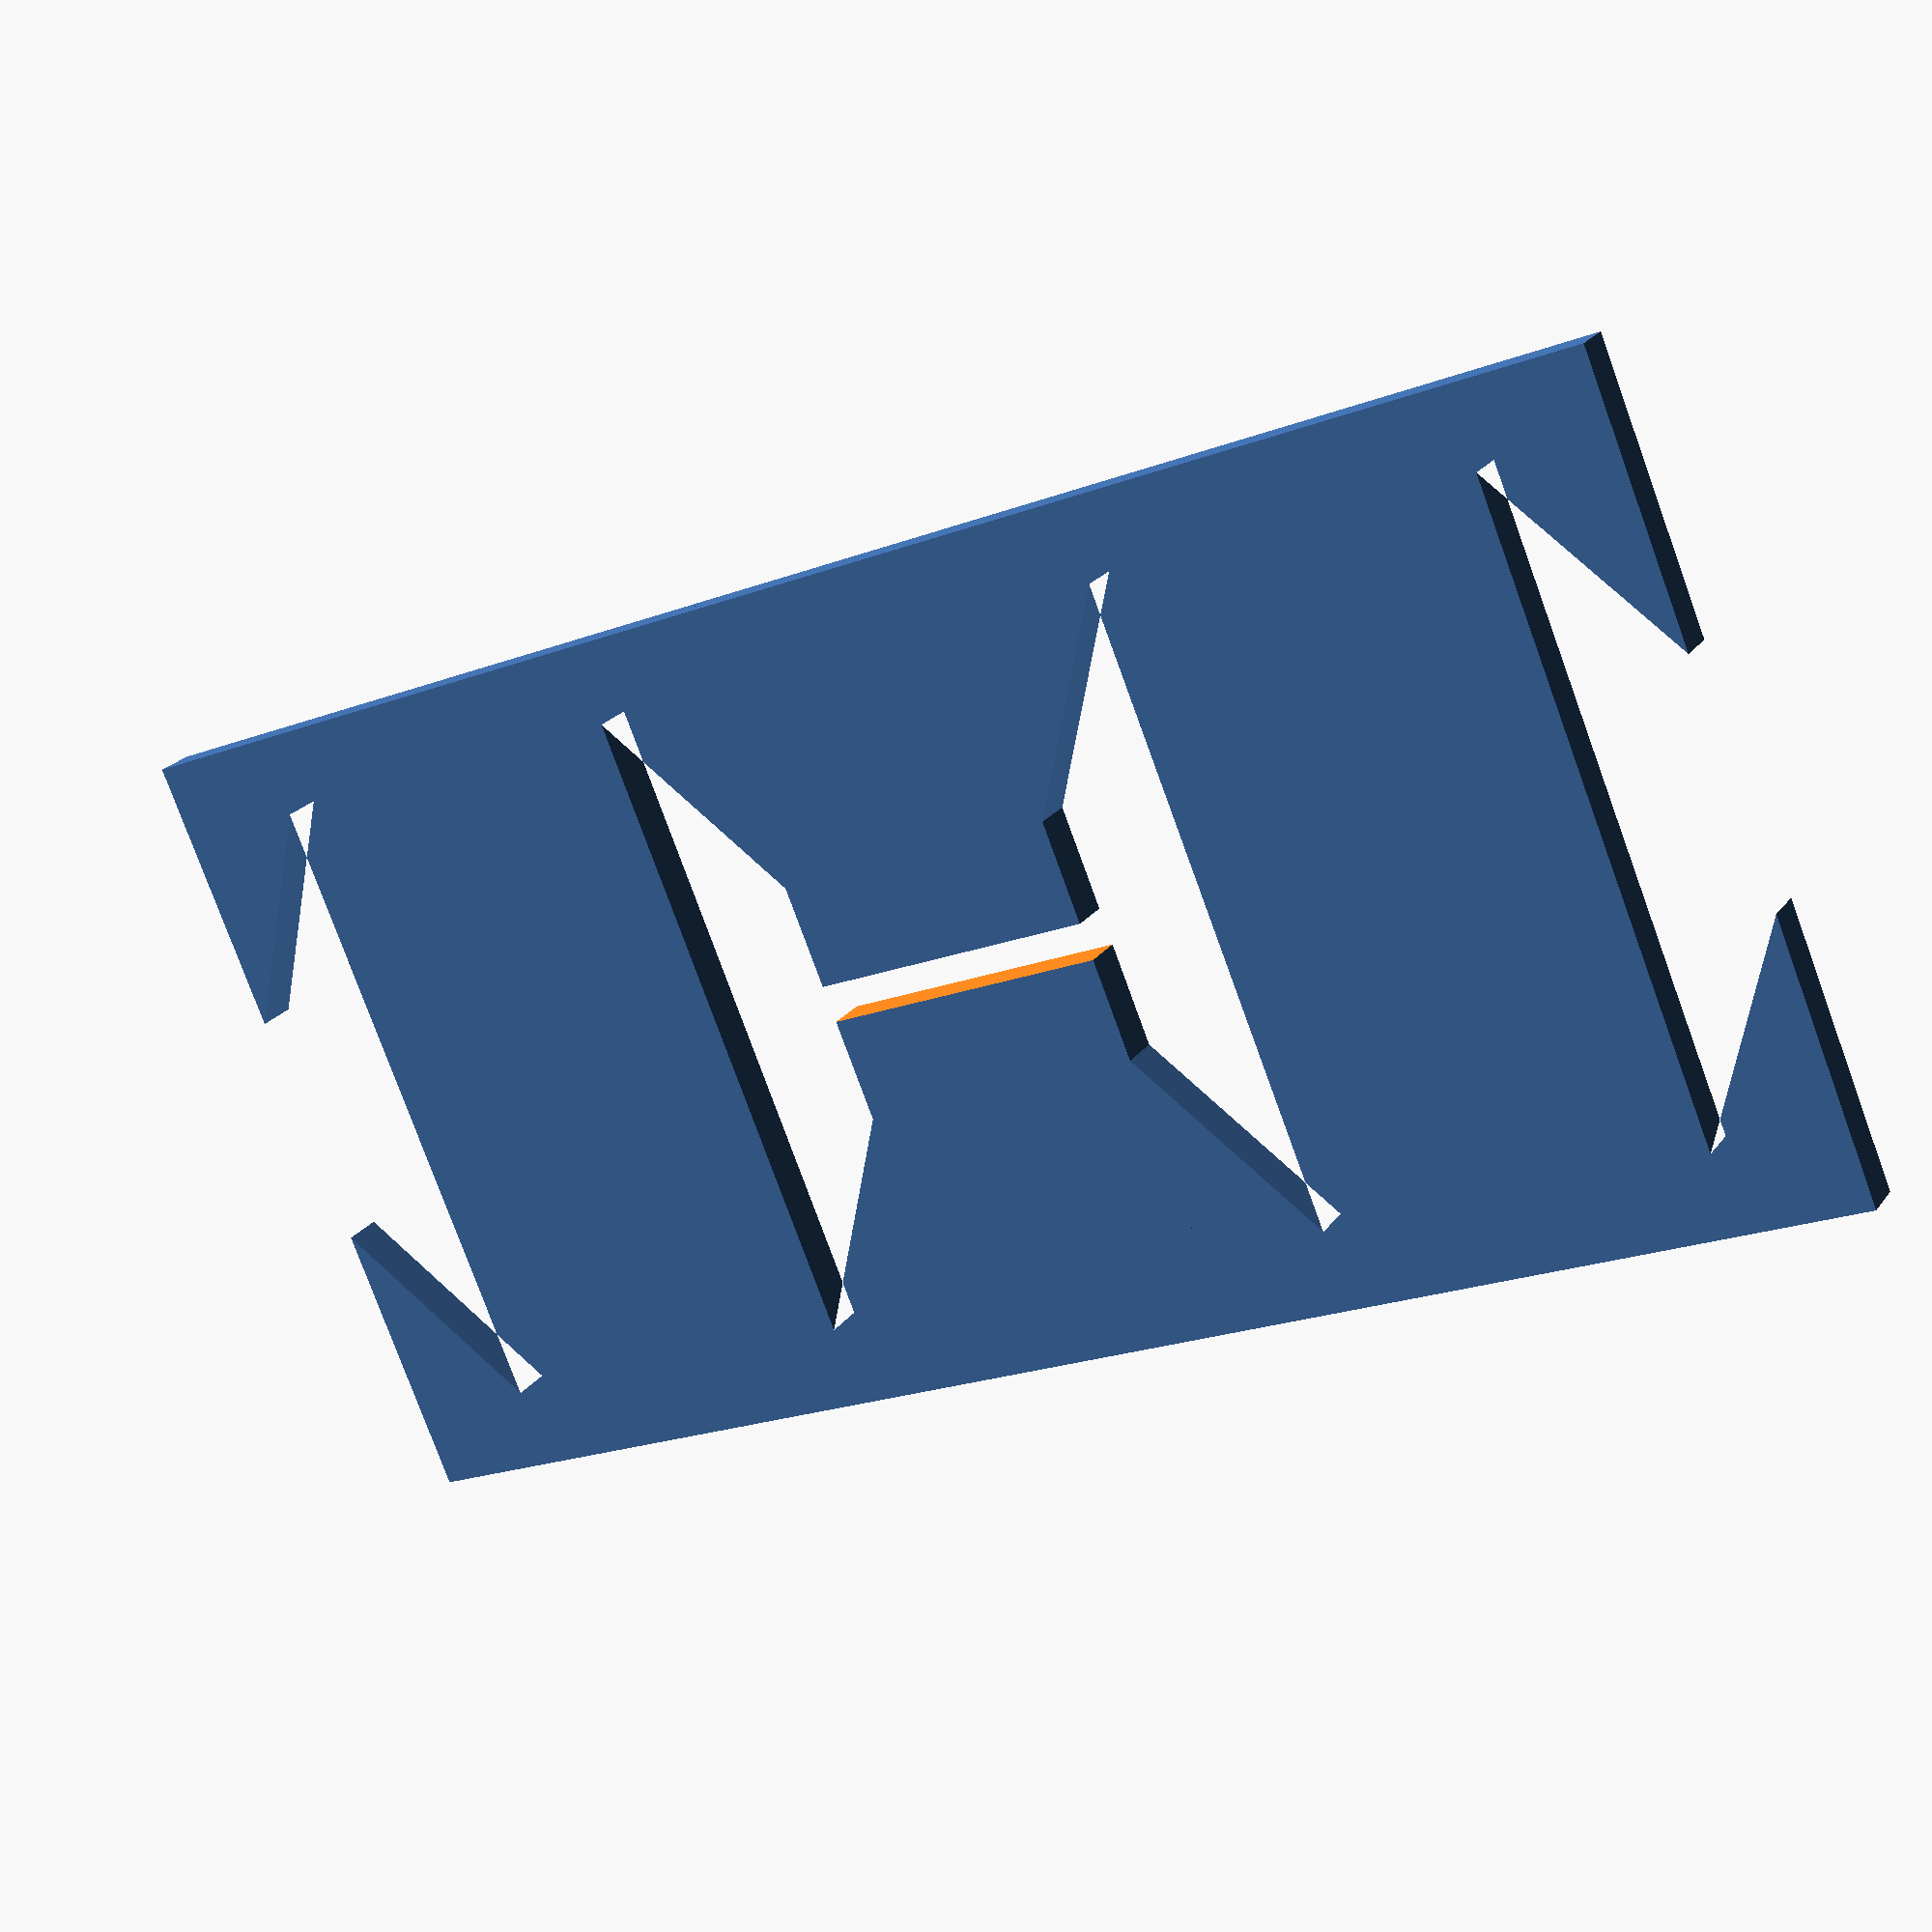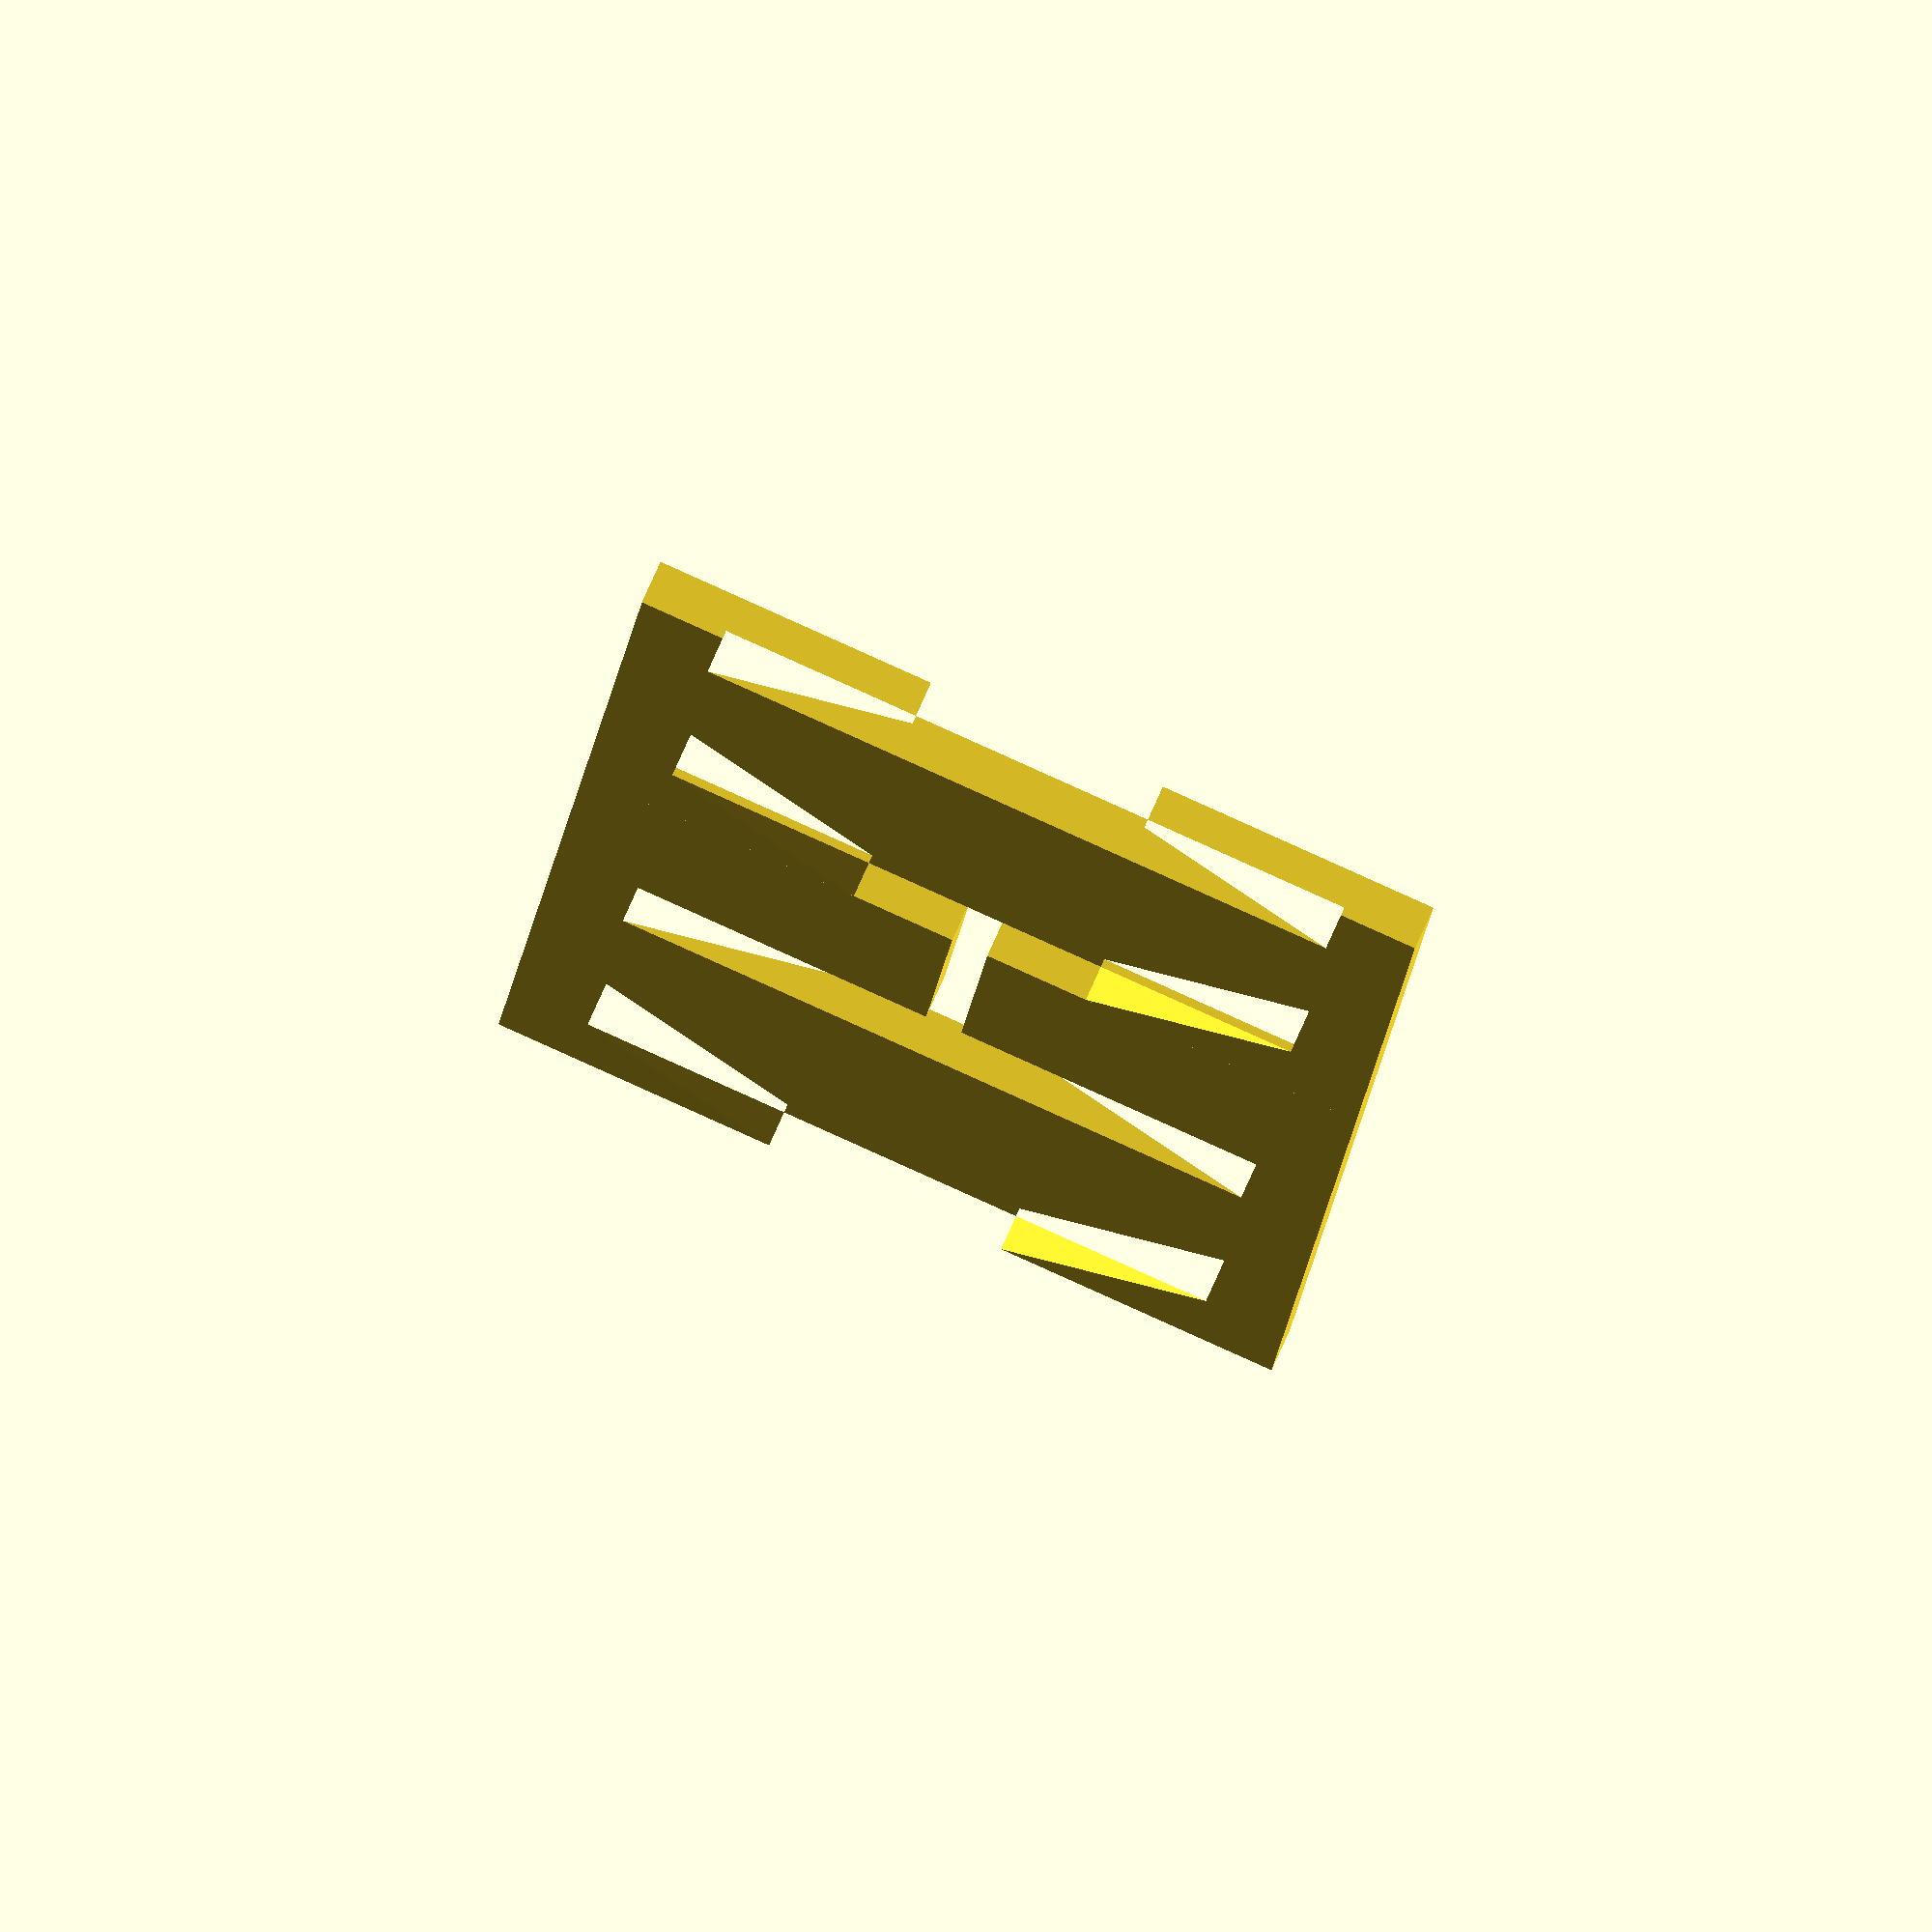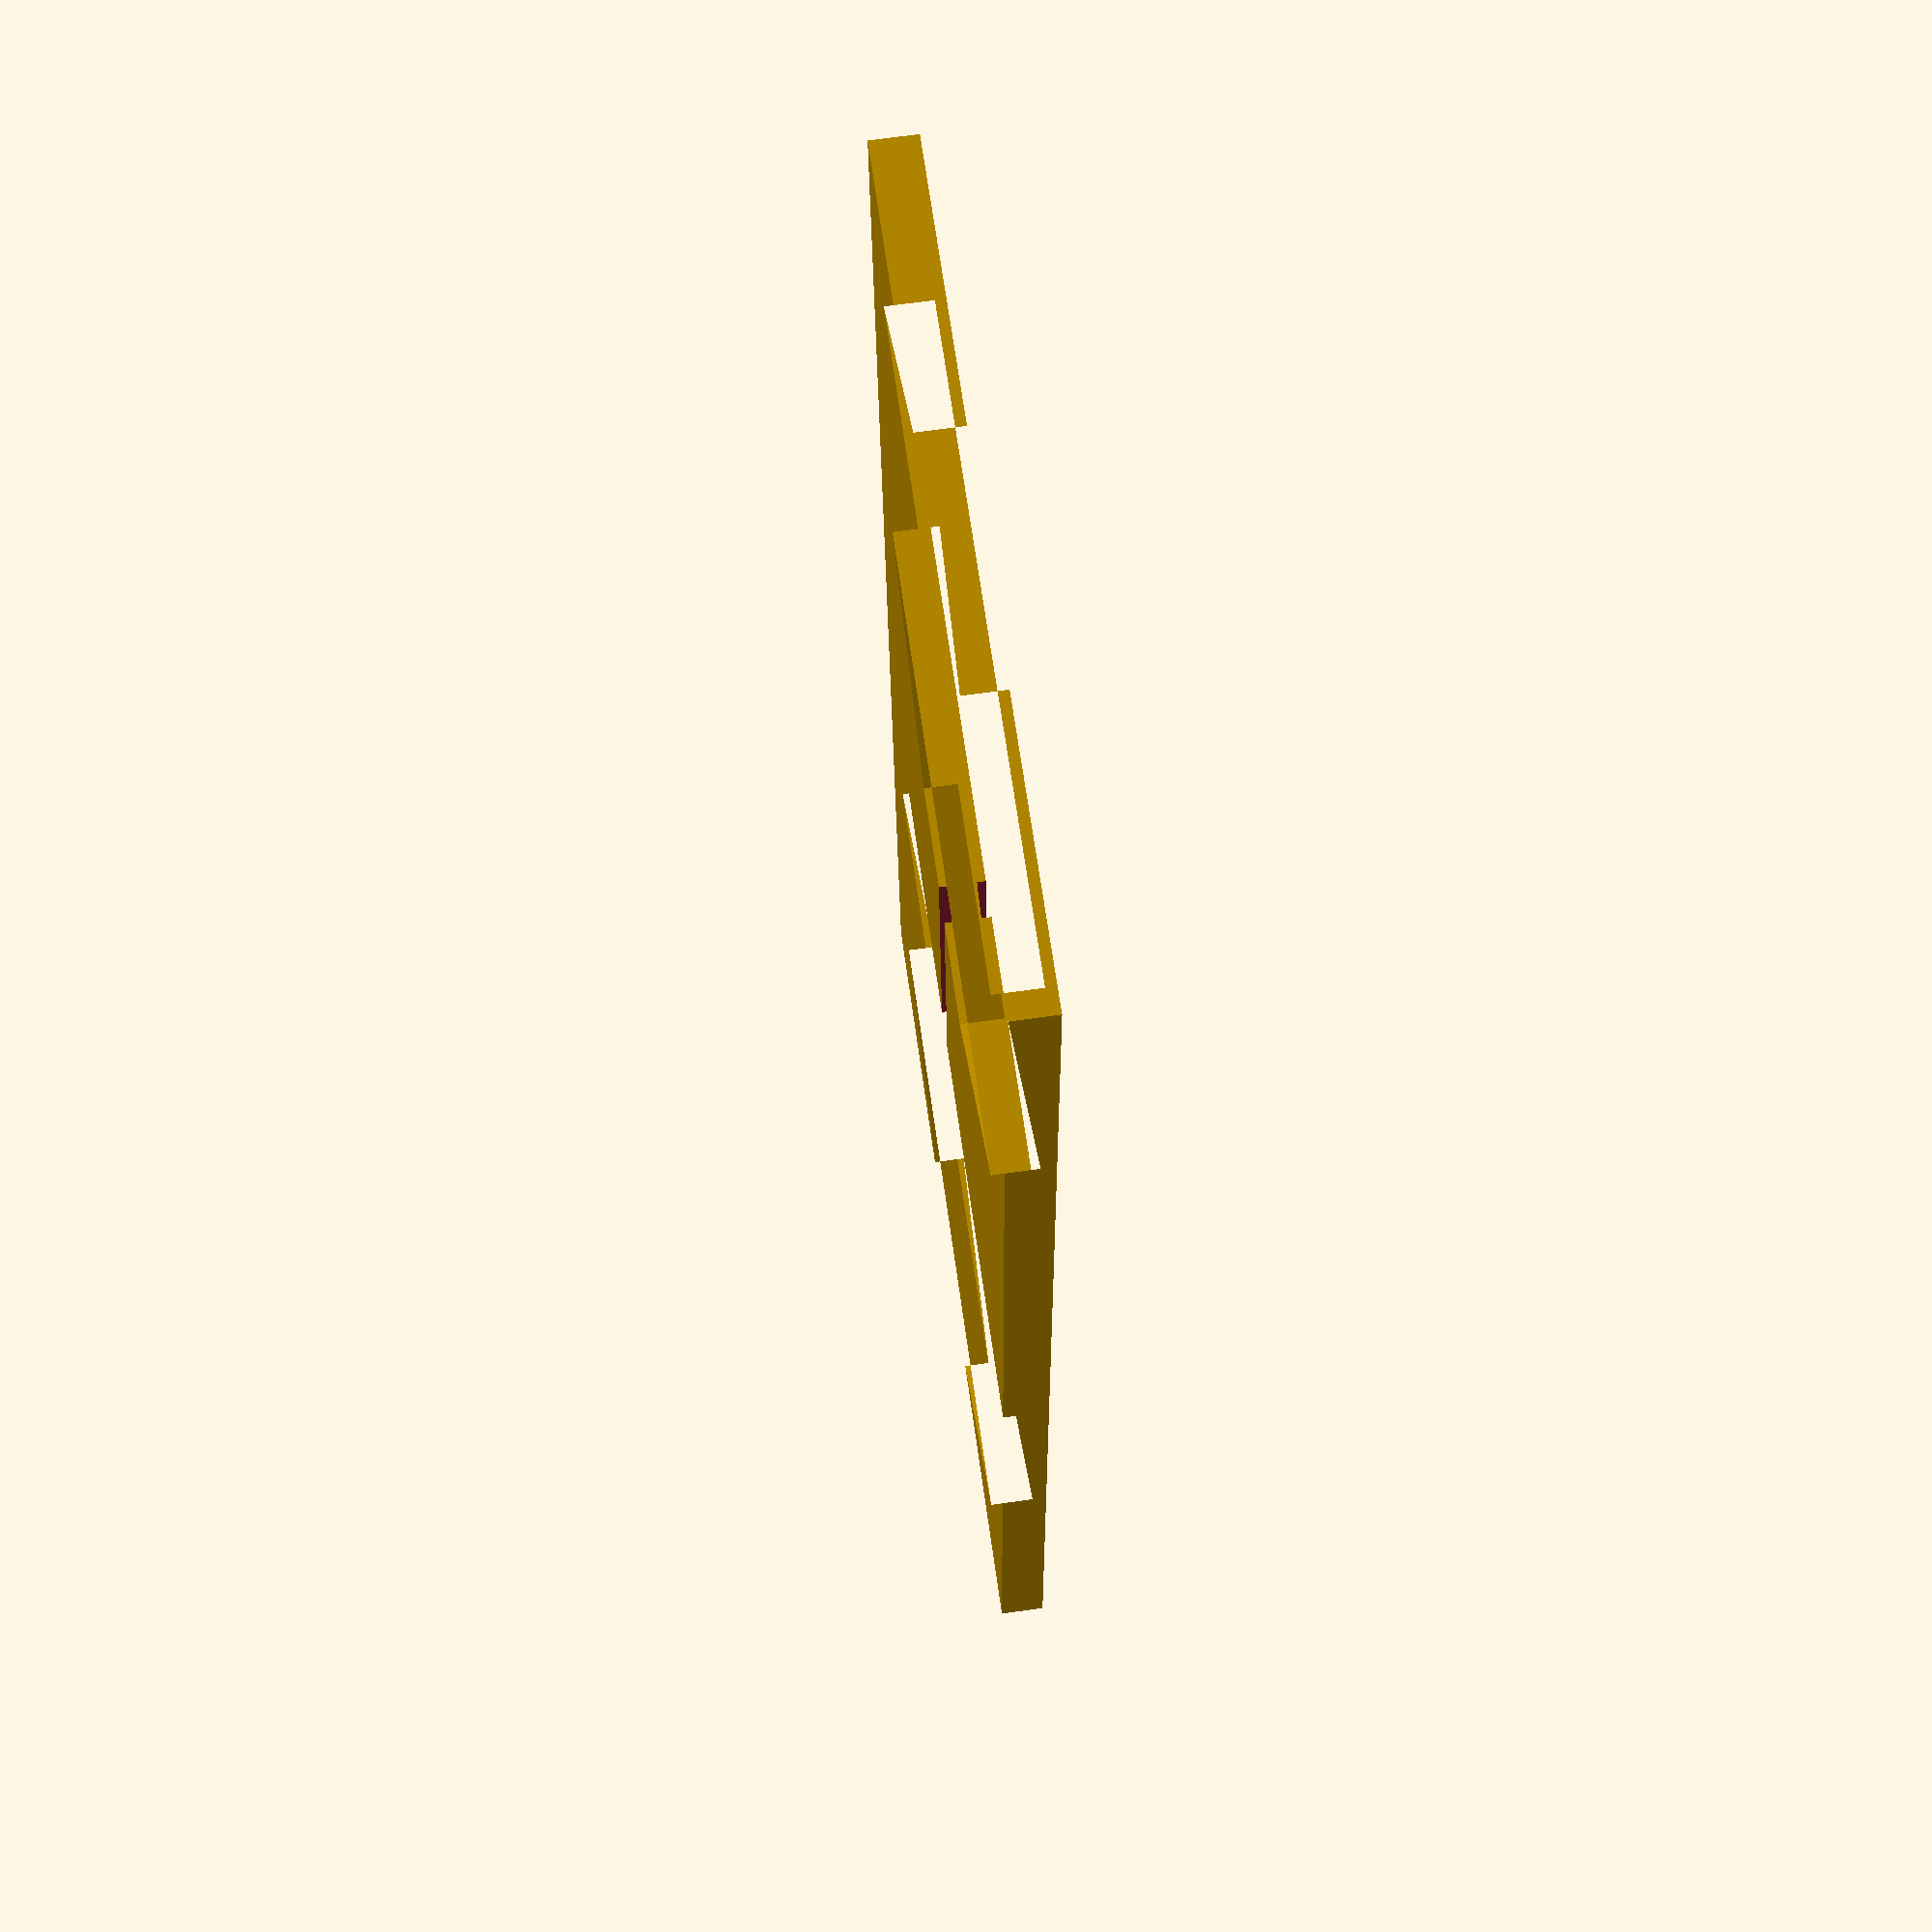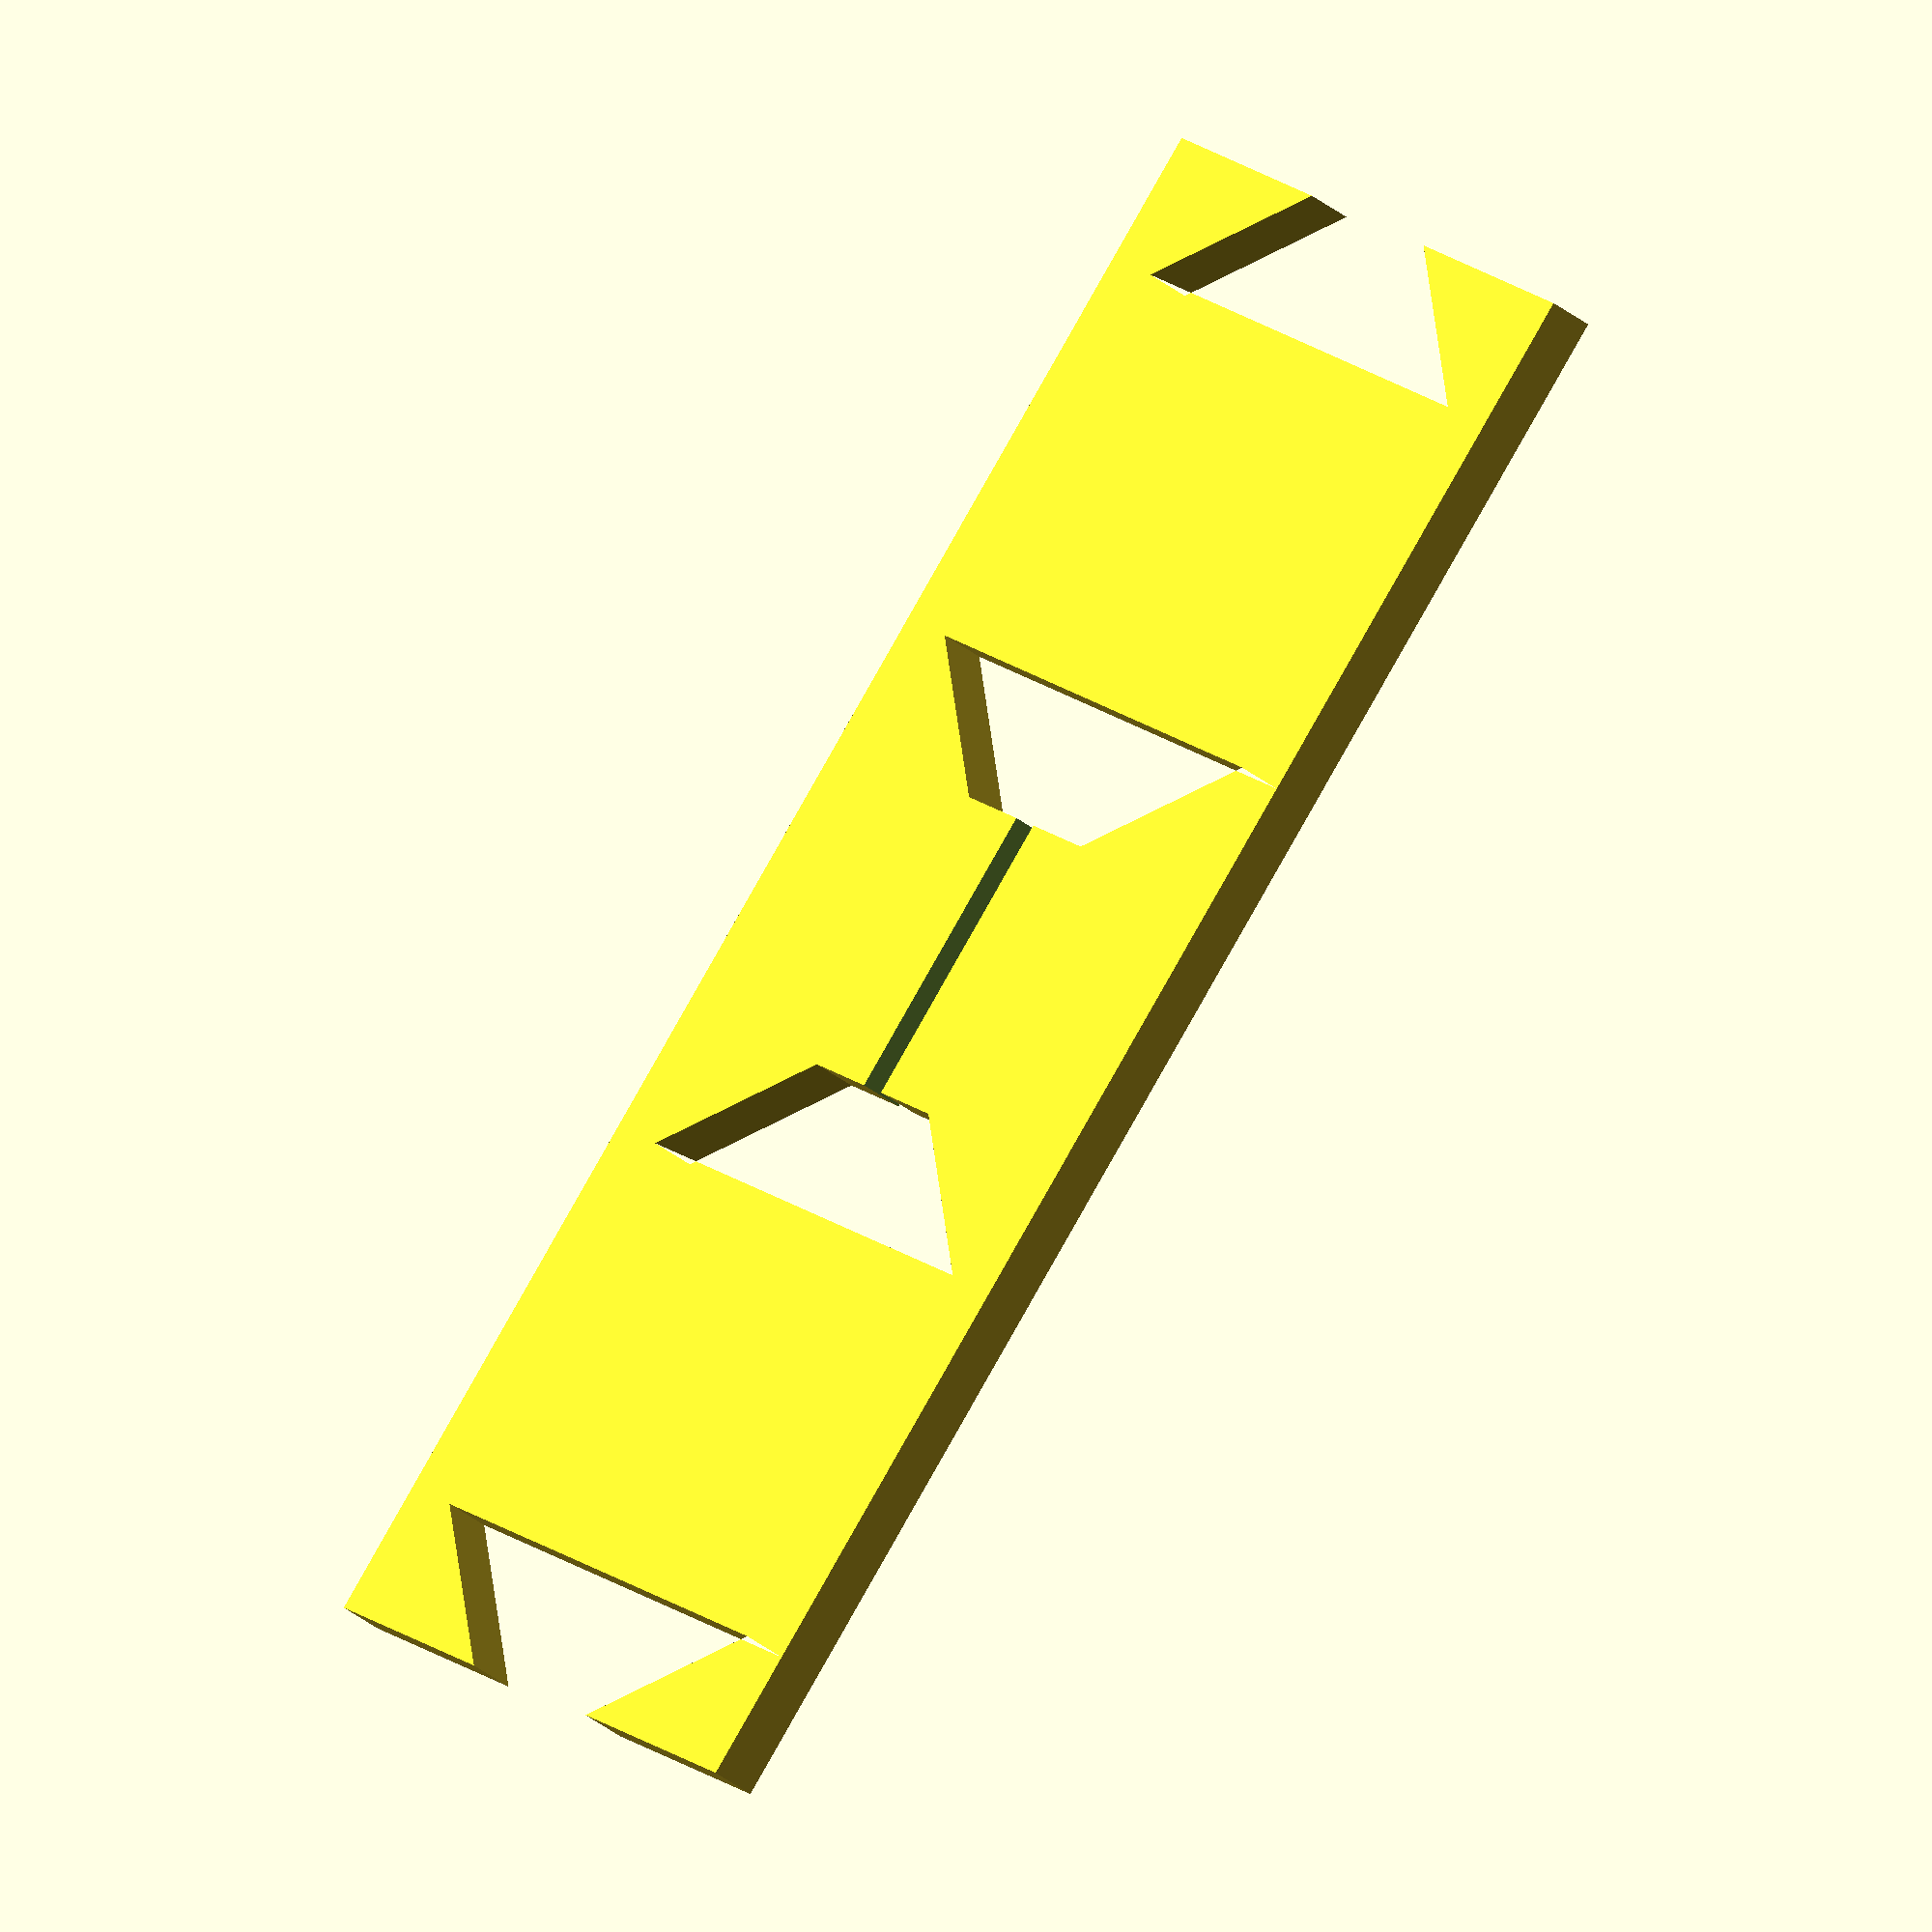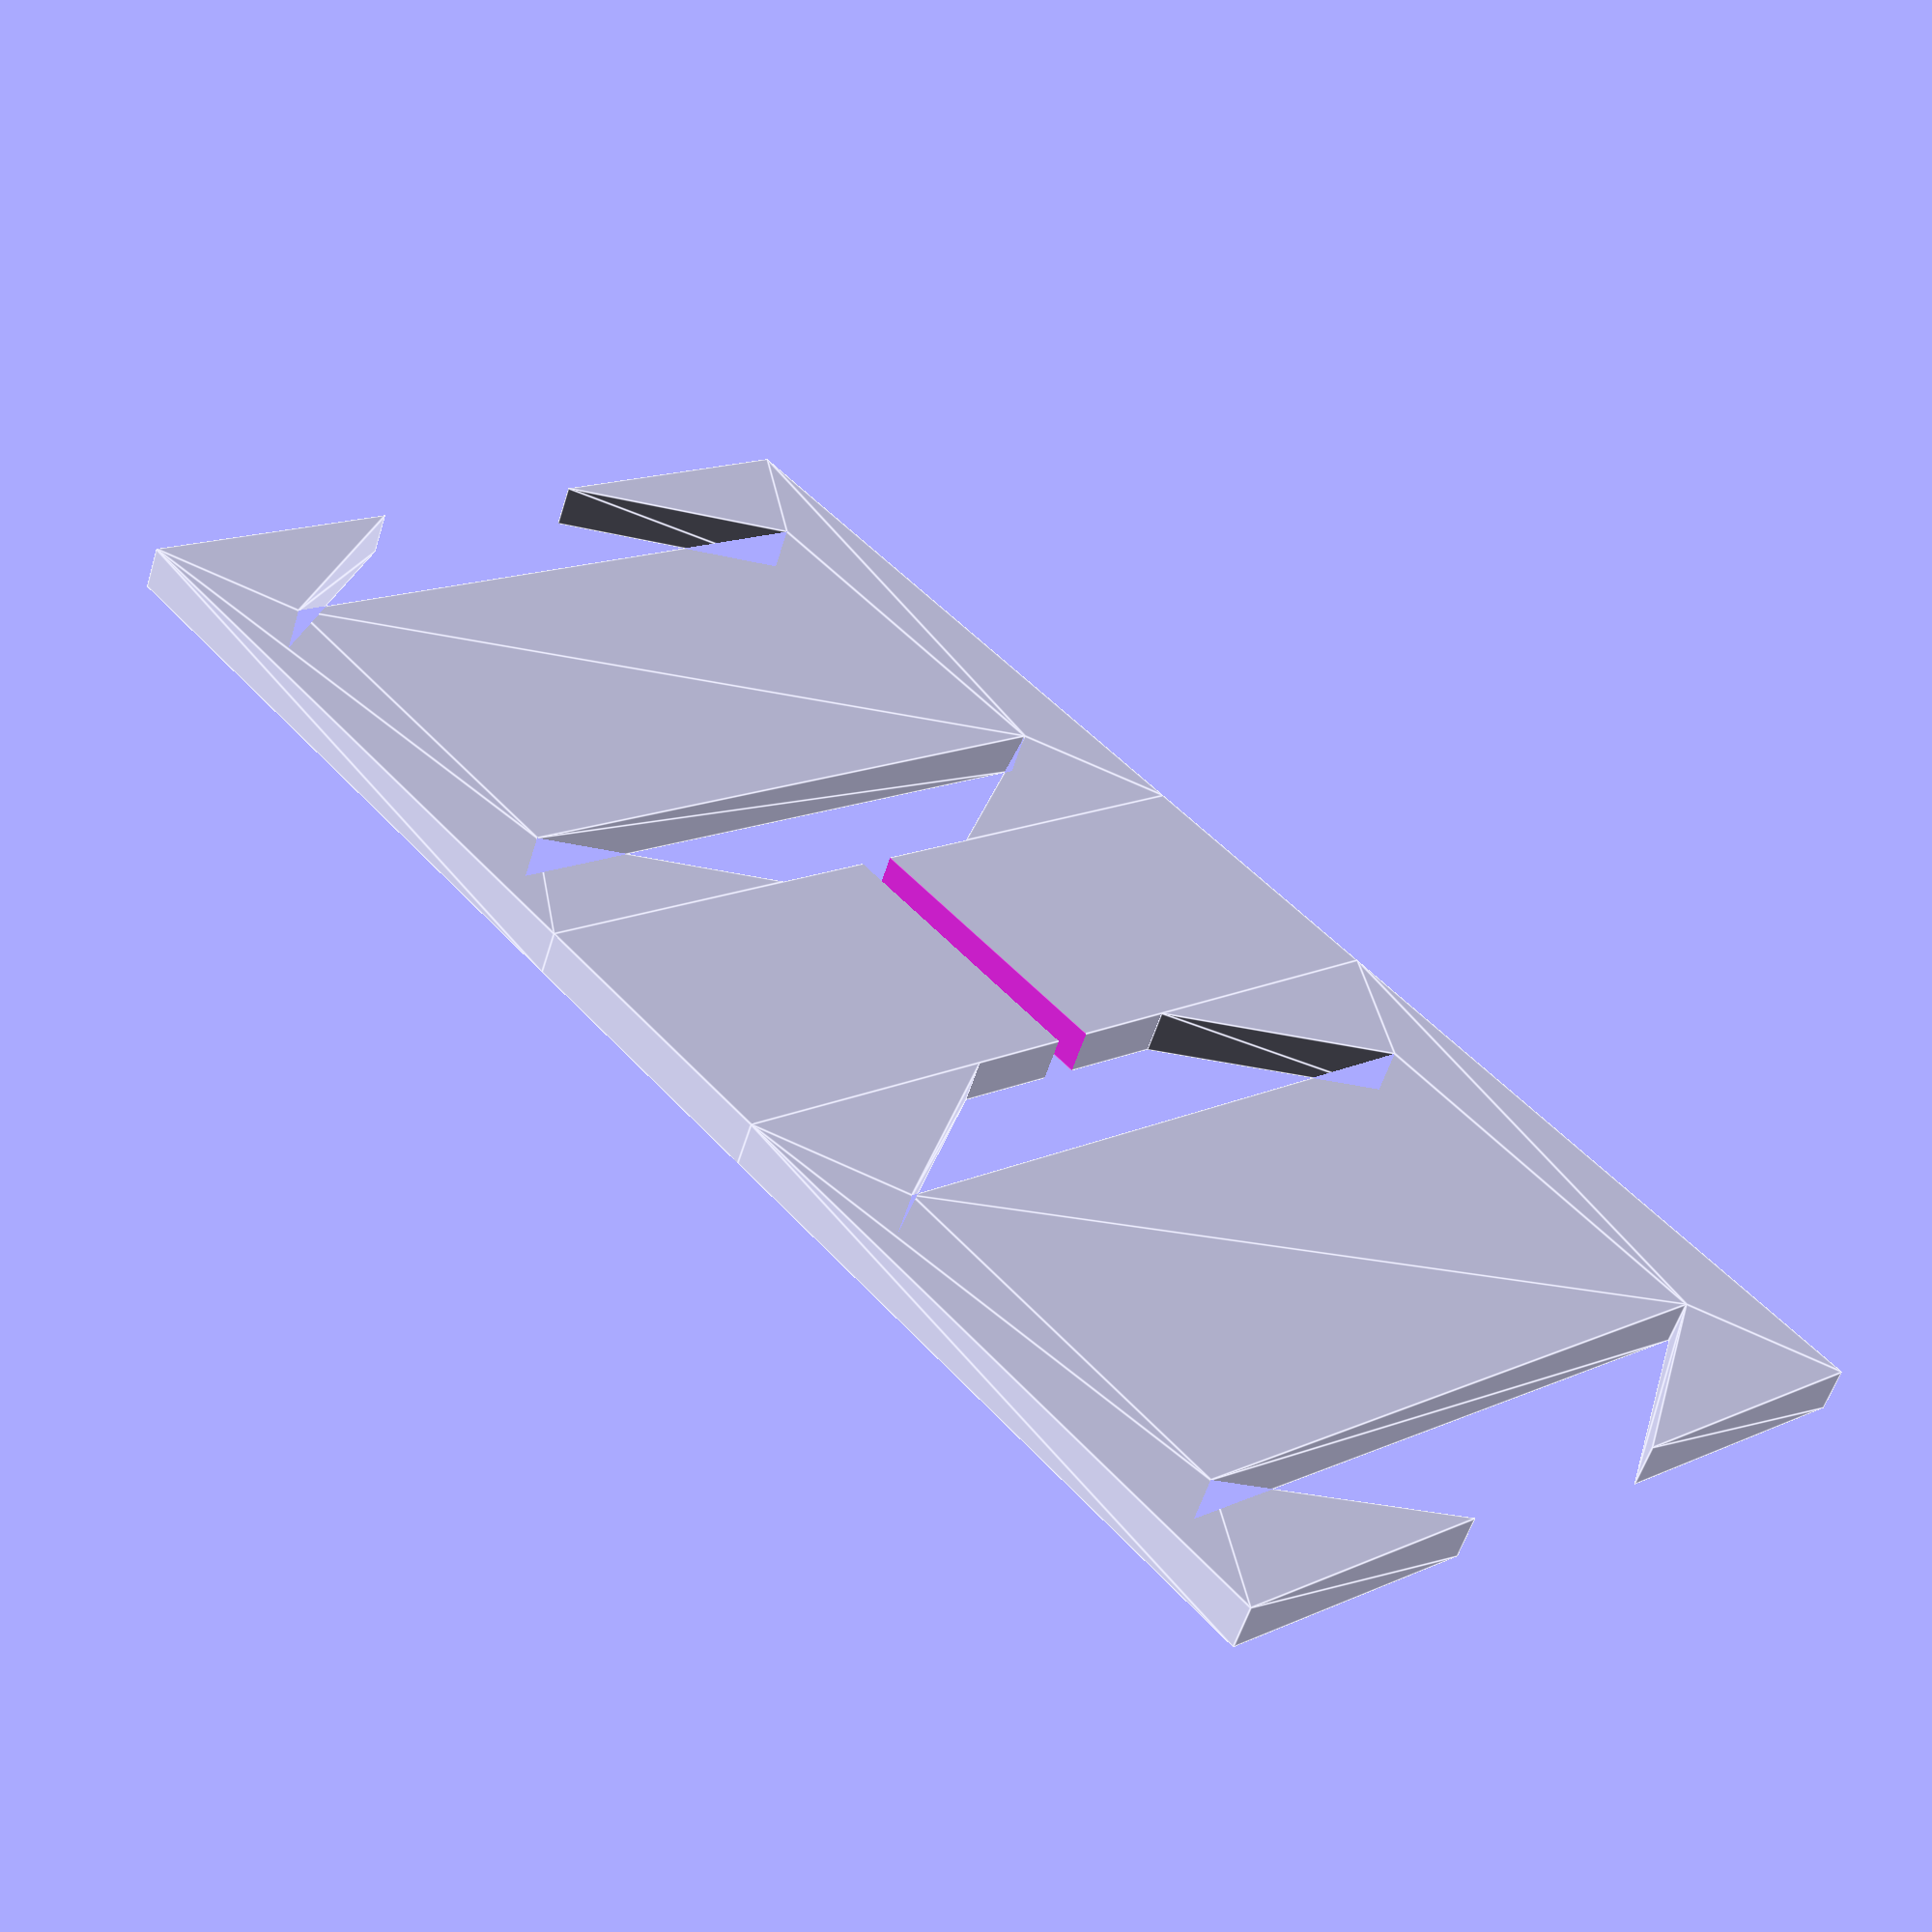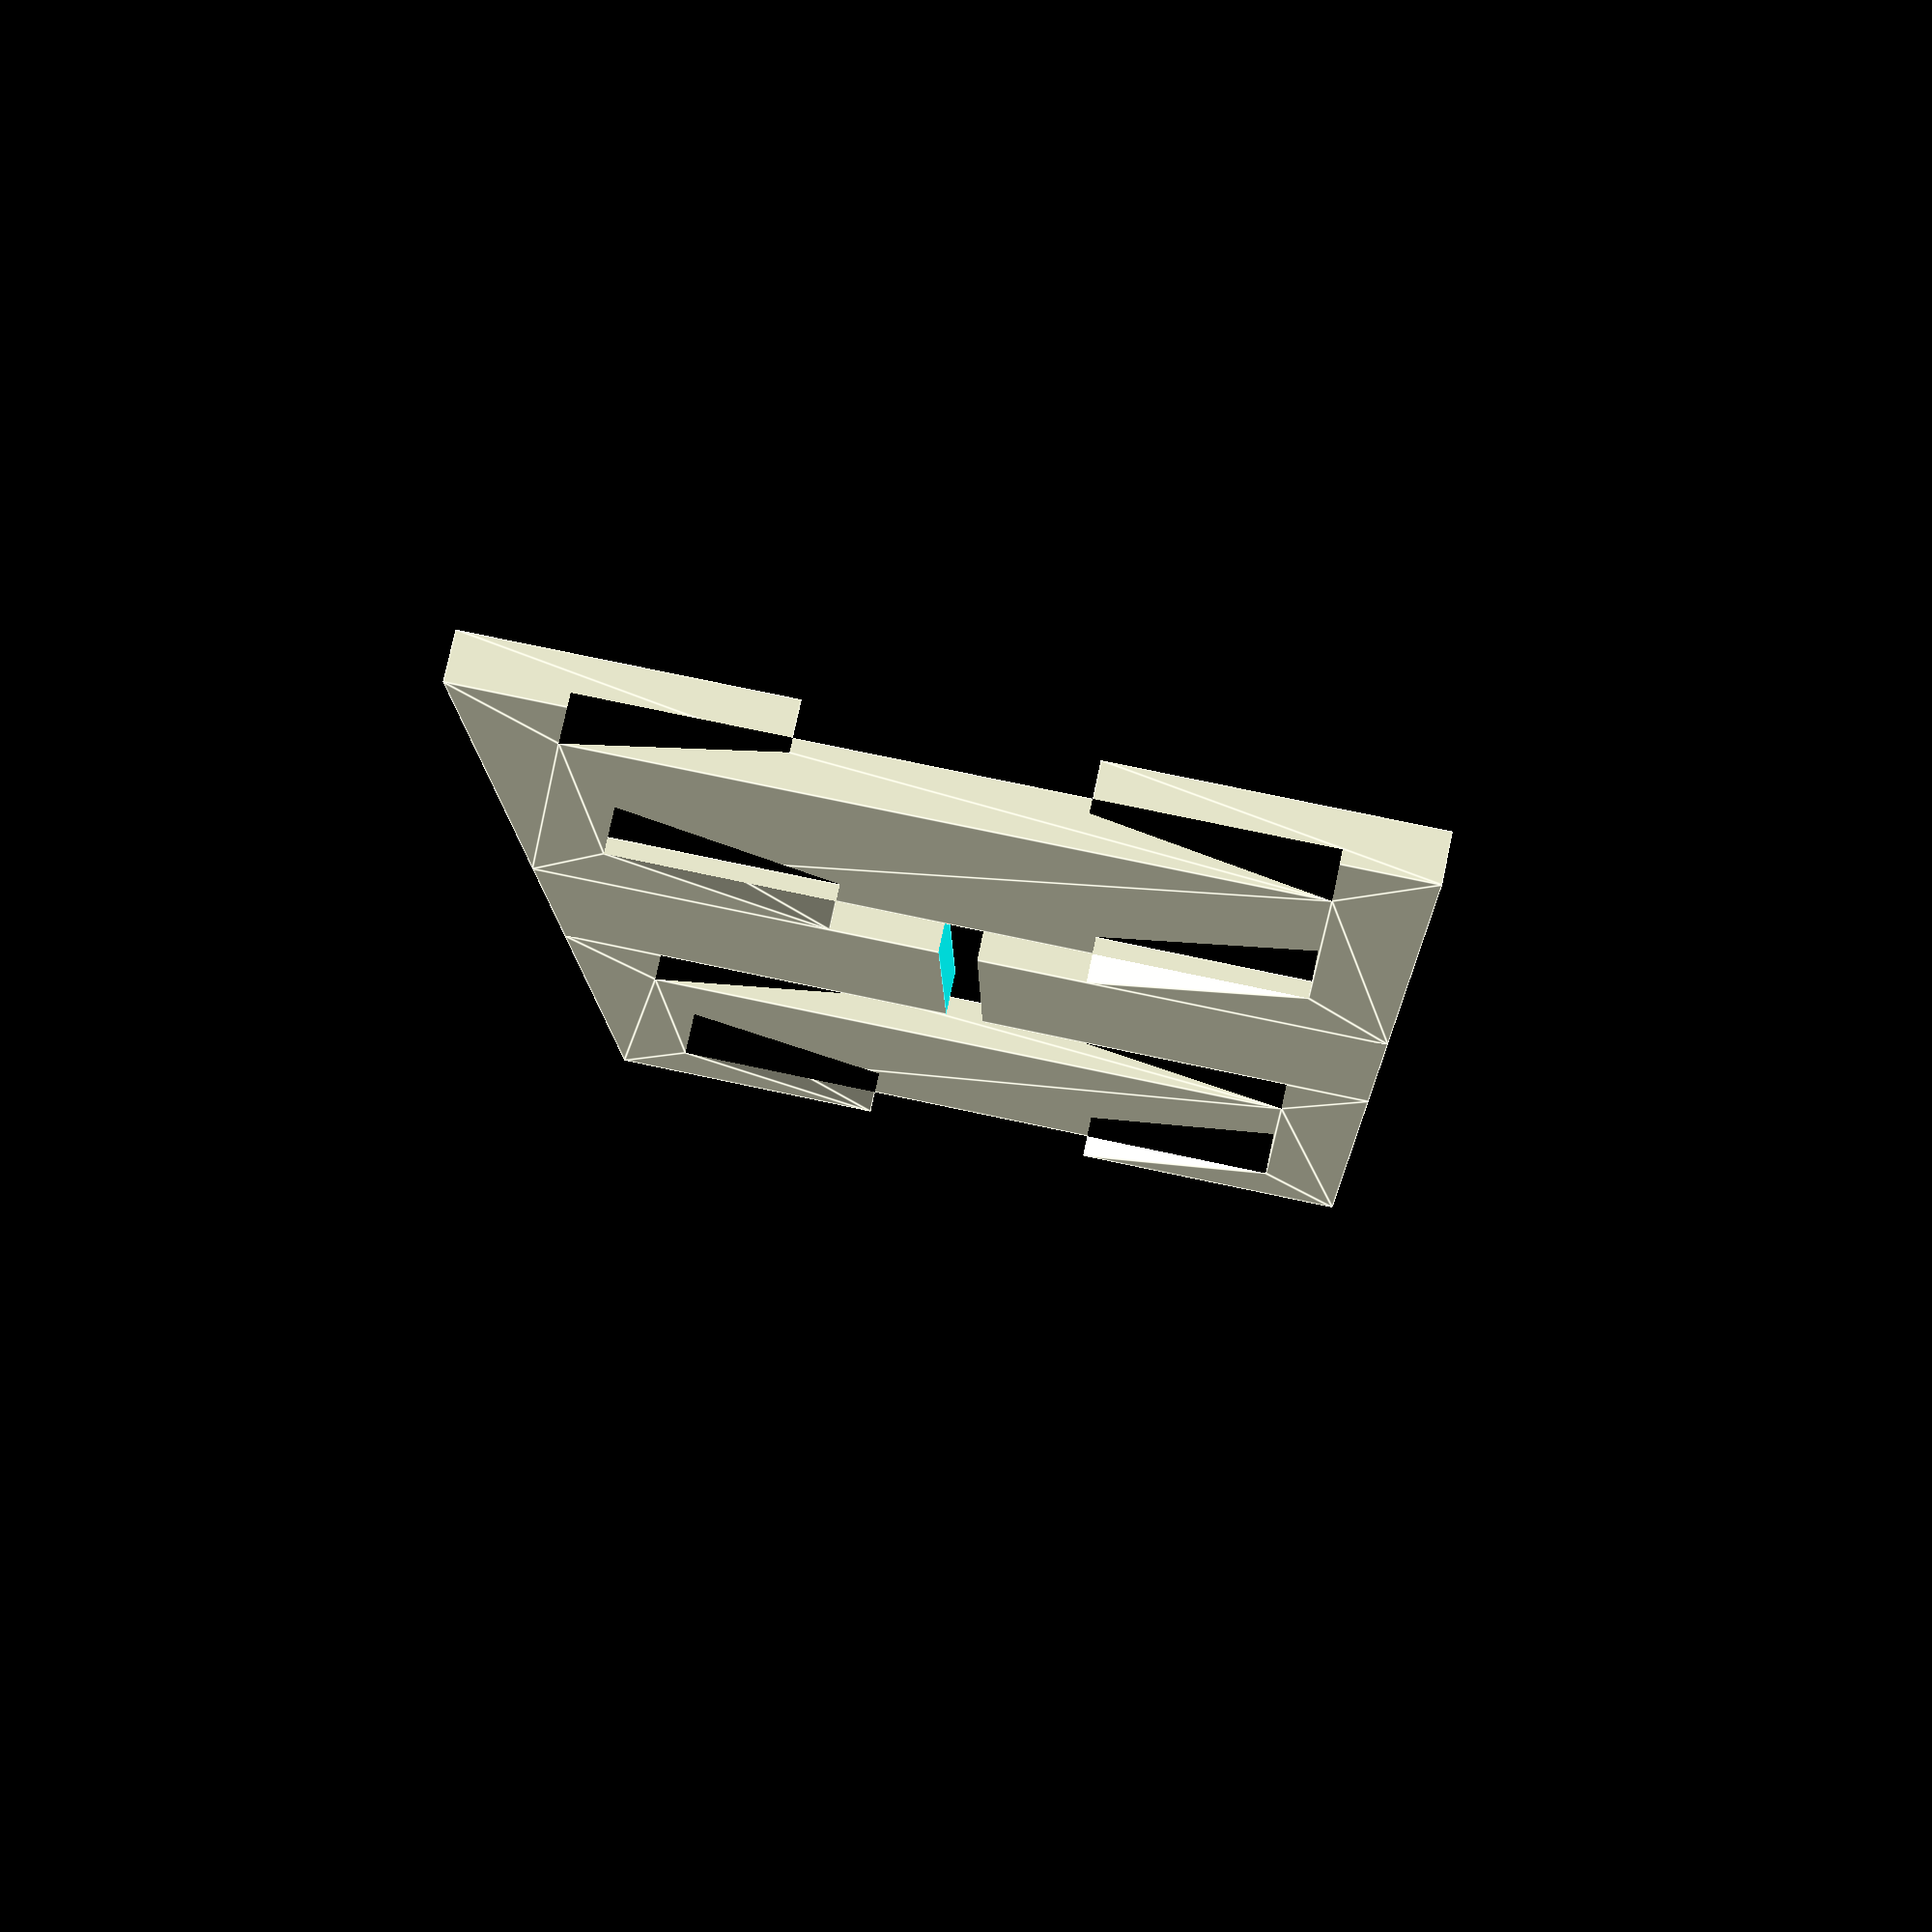
<openscad>
// Parametric Bow Tie for Two-Color 3D Printing
// Designed for Ender 3 Pro with 0.4mm nozzle
// Conservative width design for reliable printing

// === MAIN PARAMETERS ===
bow_width_mm = 110;        // Conservative width for most bow ties
bow_height_mm = 55;        // Standard height
bow_thickness_mm = 3.0;    // Thick enough for structure, thin enough for comfort
center_knot_width_mm = 20; // Width of center knot band
strap_slot_width_mm = 22;  // Width of strap opening (allows 20mm strap + tolerance)
strap_slot_height_mm = 2.5; // Height of strap opening

// === DERIVED PARAMETERS ===
wing_width = (bow_width_mm - center_knot_width_mm) / 2;
wing_taper_start = bow_height_mm * 0.3;  // Where wings start tapering
wing_taper_end = bow_height_mm * 0.8;    // Where wings reach minimum width
min_wing_width = wing_width * 0.6;       // Minimum wing width at taper

// === RENDERING SETTINGS ===
$fn = 64;  // Smooth curves for final render

// === MAIN MODULE ===
module bow_tie() {
    difference() {
        union() {
            // Main bow wings with taper
            for (side = [-1, 1]) {
                translate([side * (center_knot_width_mm/2 + wing_width/2), 0, 0]) {
                    bow_wing();
                }
            }
            
            // Center knot band
            translate([0, 0, bow_thickness_mm/2])
                cube([center_knot_width_mm, bow_height_mm, bow_thickness_mm], center=true);
        }
        
        // Strap slot through center
        translate([0, 0, bow_thickness_mm/2])
            cube([strap_slot_width_mm, strap_slot_height_mm, bow_thickness_mm + 0.1], center=true);
    }
}

// === BOW WING MODULE ===
module bow_wing() {
    translate([0, 0, bow_thickness_mm/2]) {
        linear_extrude(height=bow_thickness_mm, center=true) {
            polygon(points=[
                // Bottom edge of wing (full width)
                [-wing_width/2, -bow_height_mm/2],
                [wing_width/2, -bow_height_mm/2],
                
                // Transition to taper start
                [wing_width/2, -wing_taper_start/2],
                
                // Taper to minimum width
                [min_wing_width/2, -wing_taper_end/2],
                [min_wing_width/2, wing_taper_end/2],
                
                // Taper back to full width
                [wing_width/2, wing_taper_start/2],
                
                // Top edge of wing (full width)  
                [wing_width/2, bow_height_mm/2],
                [-wing_width/2, bow_height_mm/2],
                
                // Repeat taper on left side
                [-wing_width/2, wing_taper_start/2],
                [-min_wing_width/2, wing_taper_end/2],
                [-min_wing_width/2, -wing_taper_end/2],
                [-wing_width/2, -wing_taper_start/2]
            ]);
        }
    }
}

// === HELPER MODULE FOR COLOR SWAP VISUALIZATION ===
module bow_tie_with_color_layers() {
    color("red") {
        intersection() {
            bow_tie();
            translate([0, 0, bow_thickness_mm * 0.33/2])
                cube([bow_width_mm + 10, bow_height_mm + 10, bow_thickness_mm * 0.33], center=true);
        }
    }
    
    color("blue") {
        difference() {
            bow_tie();
            translate([0, 0, bow_thickness_mm * 0.33/2])
                cube([bow_width_mm + 10, bow_height_mm + 10, bow_thickness_mm * 0.33], center=true);
        }
    }
}

// === MAIN RENDER ===
// Uncomment the version you want to render:

// Standard single-color version
bow_tie();

// Color visualization version (uncomment to see color split)
//bow_tie_with_color_layers();

// === INFORMATION OUTPUT ===
echo("=== BOW TIE PARAMETERS ===");
echo(str("Bow Width: ", bow_width_mm, "mm"));
echo(str("Bow Height: ", bow_height_mm, "mm"));  
echo(str("Thickness: ", bow_thickness_mm, "mm"));
echo(str("Center Knot Width: ", center_knot_width_mm, "mm"));
echo(str("Strap Slot: ", strap_slot_width_mm, "mm x ", strap_slot_height_mm, "mm"));
echo(str("Wing Width: ", wing_width, "mm"));
echo(str("Minimum Wing Width: ", min_wing_width, "mm"));

// Calculate approximate color swap layer
color_swap_height = bow_thickness_mm * 0.33;  // 33% through print
layer_height = 0.2;  // Assumed layer height
color_swap_layer = ceil(color_swap_height / layer_height);
echo(str("Suggested color swap at layer: ", color_swap_layer, " (", color_swap_height, "mm height)"));
</openscad>
<views>
elev=338.1 azim=202.4 roll=205.9 proj=p view=wireframe
elev=286.6 azim=264.7 roll=203.6 proj=o view=wireframe
elev=111.7 azim=87.9 roll=98.0 proj=p view=solid
elev=223.8 azim=221.6 roll=311.4 proj=o view=solid
elev=236.7 azim=311.6 roll=17.2 proj=p view=edges
elev=281.6 azim=268.8 roll=12.1 proj=p view=edges
</views>
